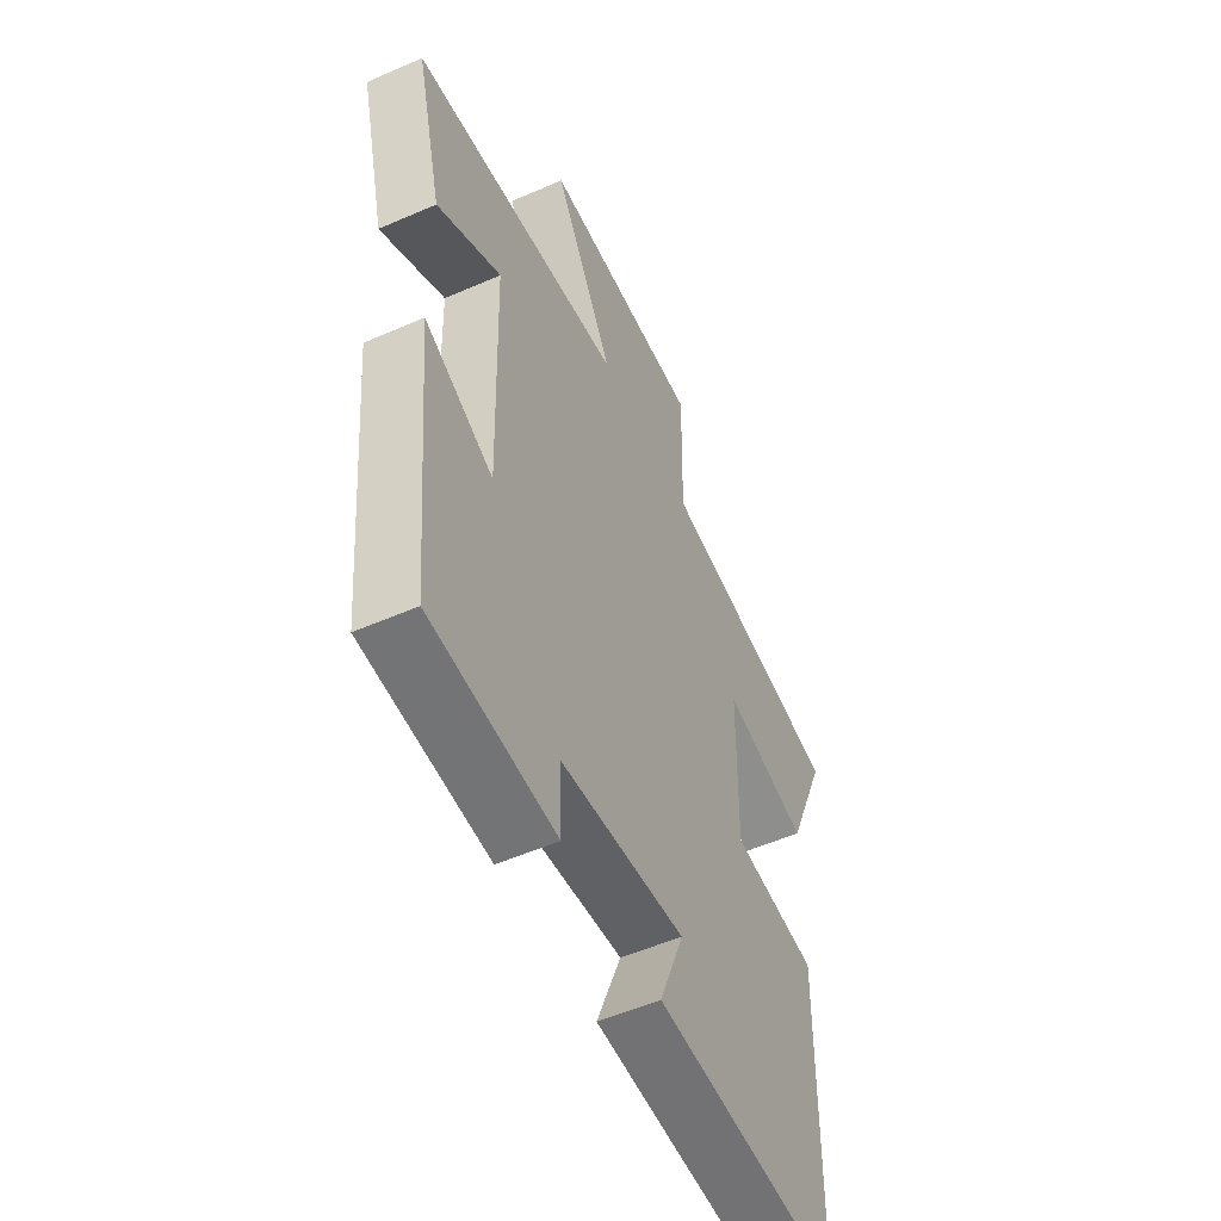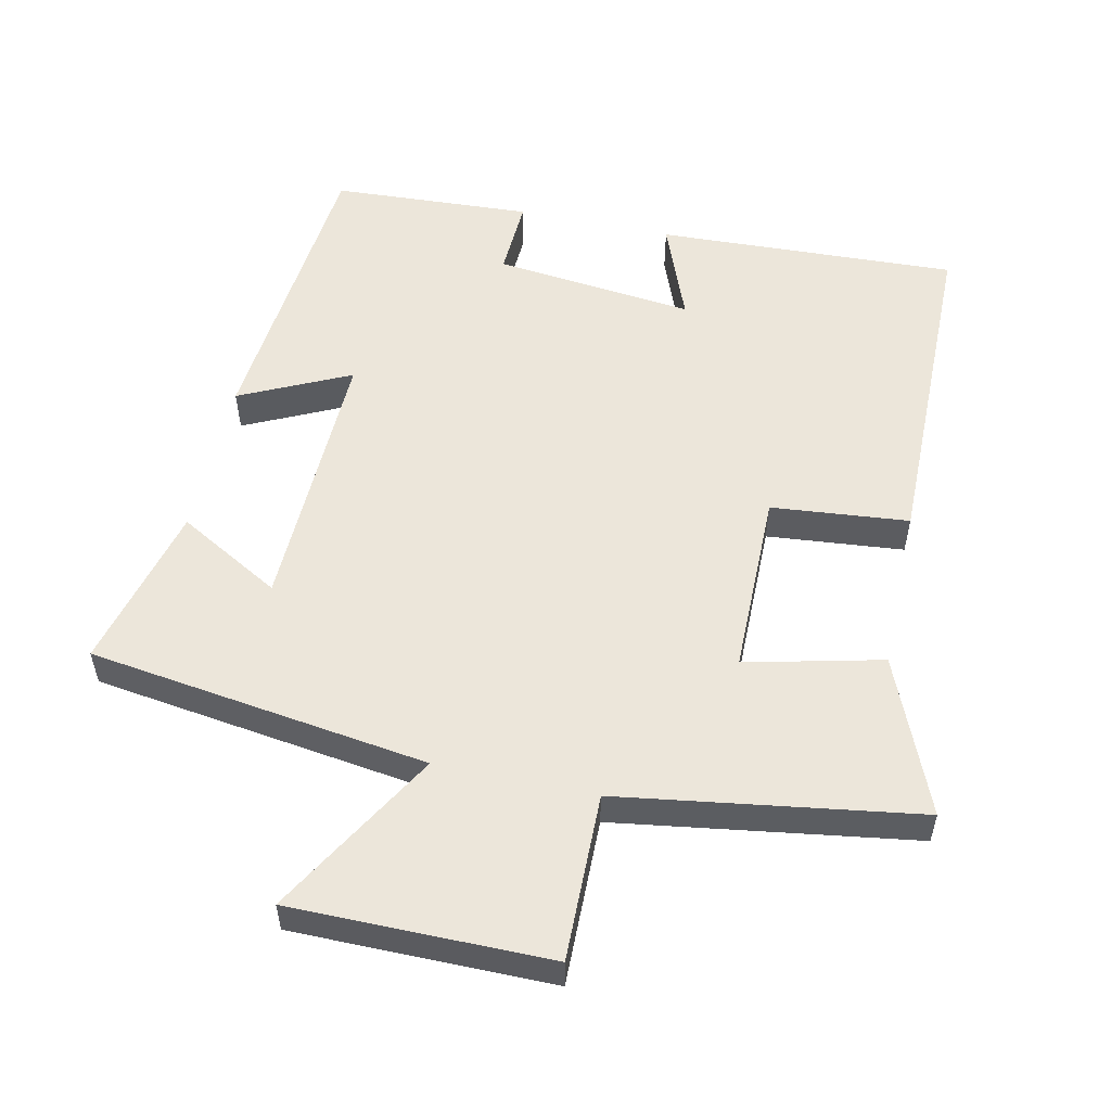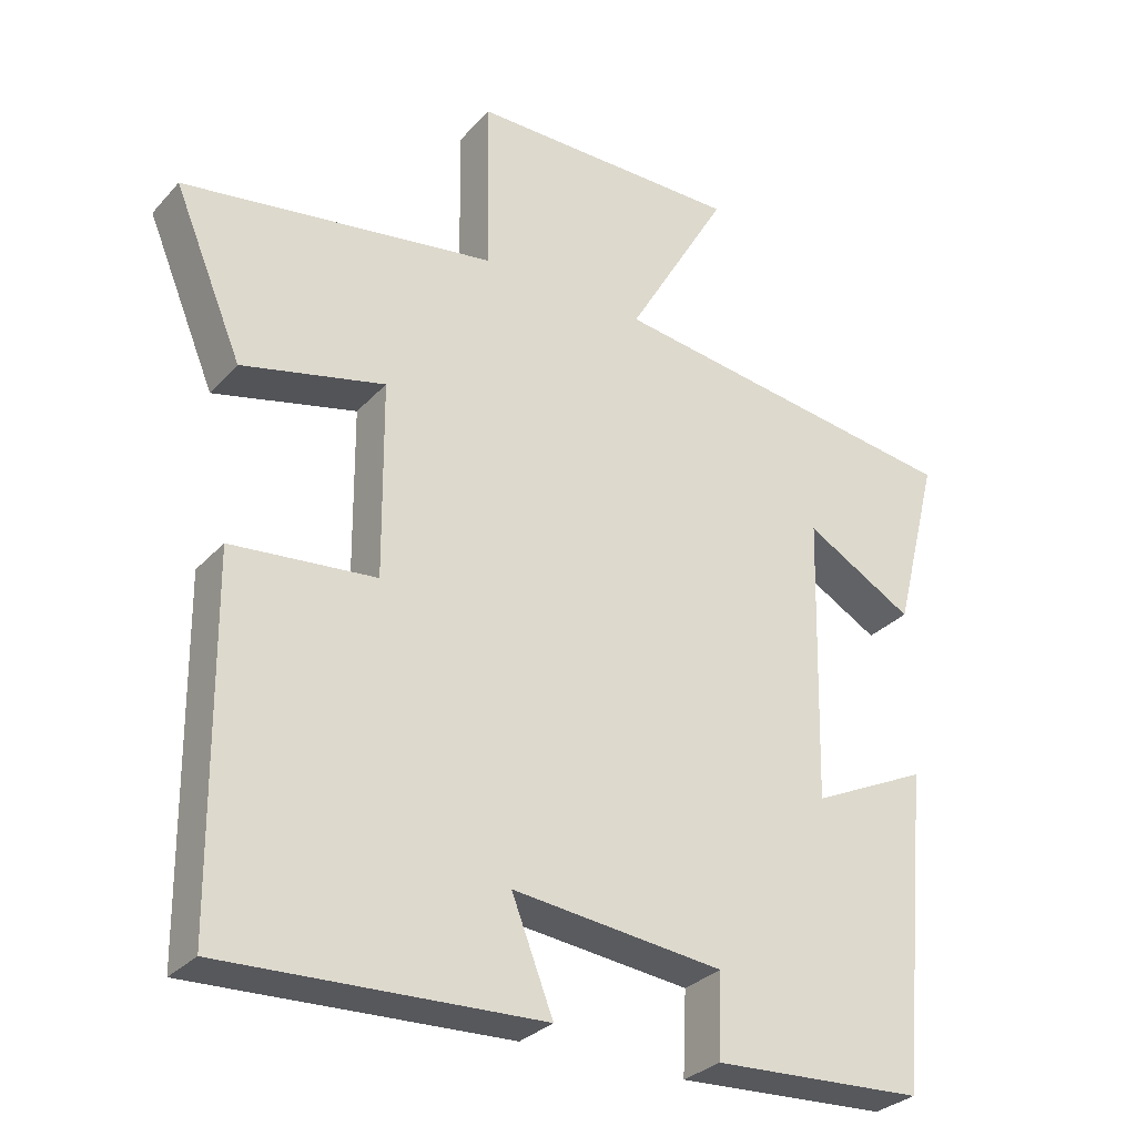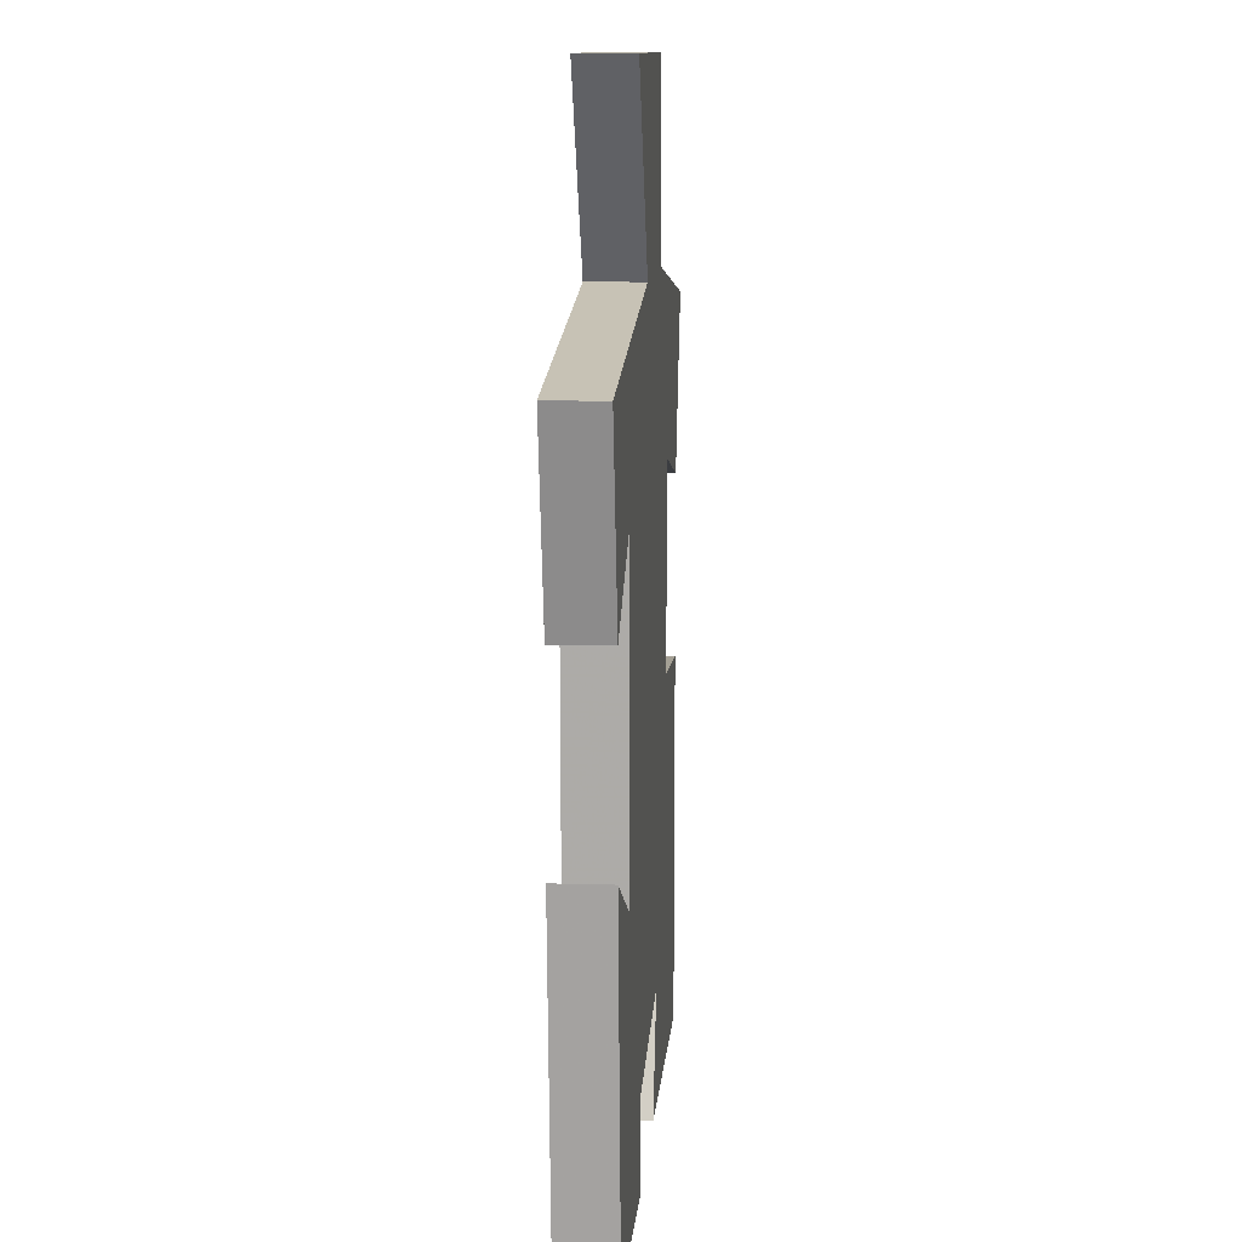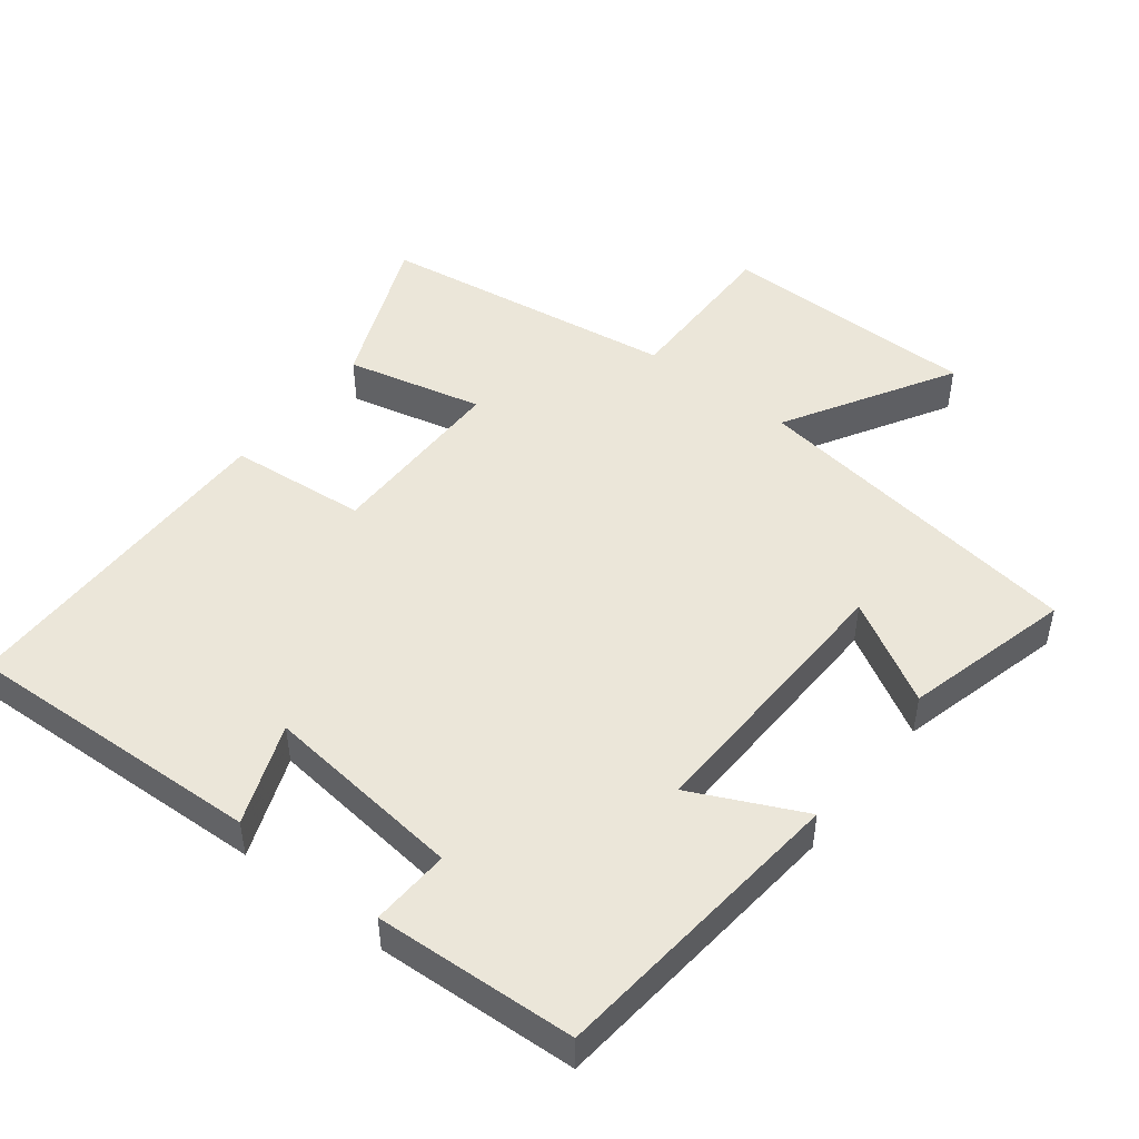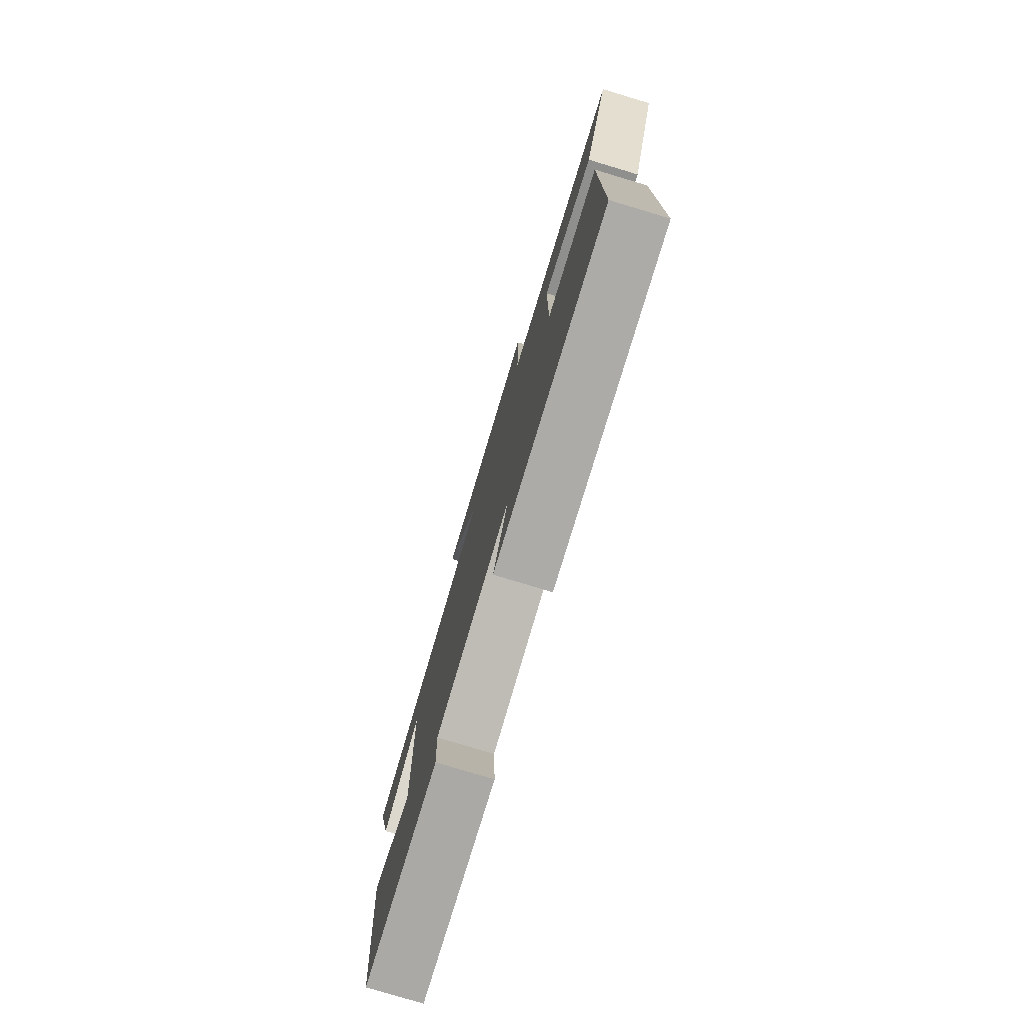
<metadata>
{"format":"obj","ext":"obj","renderer":"f3d","projection":"perspective","resolution":1024,"background":"white","views":[{"elev":-53.5,"azim":-65.0,"up":"+Z"},{"elev":54.4,"azim":12.3,"up":"+Y"},{"elev":-30.2,"azim":146.2,"up":"+Z"},{"elev":11.2,"azim":-85.8,"up":"+Z"},{"elev":48.1,"azim":-141.9,"up":"+Y"},{"elev":-78.7,"azim":73.3,"up":"+Z"}]}
</metadata>
<code>
v -0.561 0.07 0.431
v -0.068 0.07 0.5
v -0.208 0.07 0.742
v 0.166 0.07 0.742
v 0.162 0.07 0.5
v 0.594 0.07 0.435
v 0.5 0.07 0.21
v 0.303 0.07 0.257
v 0.301 0.07 -0.011
v 0.5 0.07 -0.03
v 0.495 0.07 -0.519
v 0.059 0.07 -0.5
v 0.116 0.07 -0.354
v -0.174 0.07 -0.386
v -0.169 0.07 -0.5
v -0.459 0.07 -0.484
v -0.5 0.07 -0.046
v -0.341 0.07 -0.122
v -0.351 0.07 0.274
v -0.5 0.07 0.19
v -0.561 0 0.431
v -0.068 0 0.5
v -0.208 0 0.742
v 0.166 0 0.742
v 0.162 0 0.5
v 0.594 0 0.435
v 0.5 0 0.21
v 0.303 0 0.257
v 0.301 0 -0.011
v 0.5 0 -0.03
v 0.495 0 -0.519
v 0.059 0 -0.5
v 0.116 0 -0.354
v -0.174 0 -0.386
v -0.169 0 -0.5
v -0.459 0 -0.484
v -0.5 0 -0.046
v -0.341 0 -0.122
v -0.351 0 0.274
v -0.5 0 0.19
f 19 20 1 2
f 18 19 2
f 15 16 17 18
f 14 15 18
f 13 14 18 2
f 10 11 12 13
f 9 10 13
f 8 9 13 2
f 5 6 7 8
f 5 8 2 3
f 3 4 5
f 22 21 40 39
f 22 39 38
f 38 37 36 35
f 38 35 34
f 22 38 34 33
f 33 32 31 30
f 33 30 29
f 22 33 29 28
f 28 27 26 25
f 23 22 28 25
f 25 24 23
f 1 21 22 2
f 2 22 23 3
f 3 23 24 4
f 4 24 25 5
f 5 25 26 6
f 6 26 27 7
f 7 27 28 8
f 8 28 29 9
f 9 29 30 10
f 10 30 31 11
f 11 31 32 12
f 12 32 33 13
f 13 33 34 14
f 14 34 35 15
f 15 35 36 16
f 16 36 37 17
f 17 37 38 18
f 18 38 39 19
f 19 39 40 20
f 20 40 21 1

</code>
